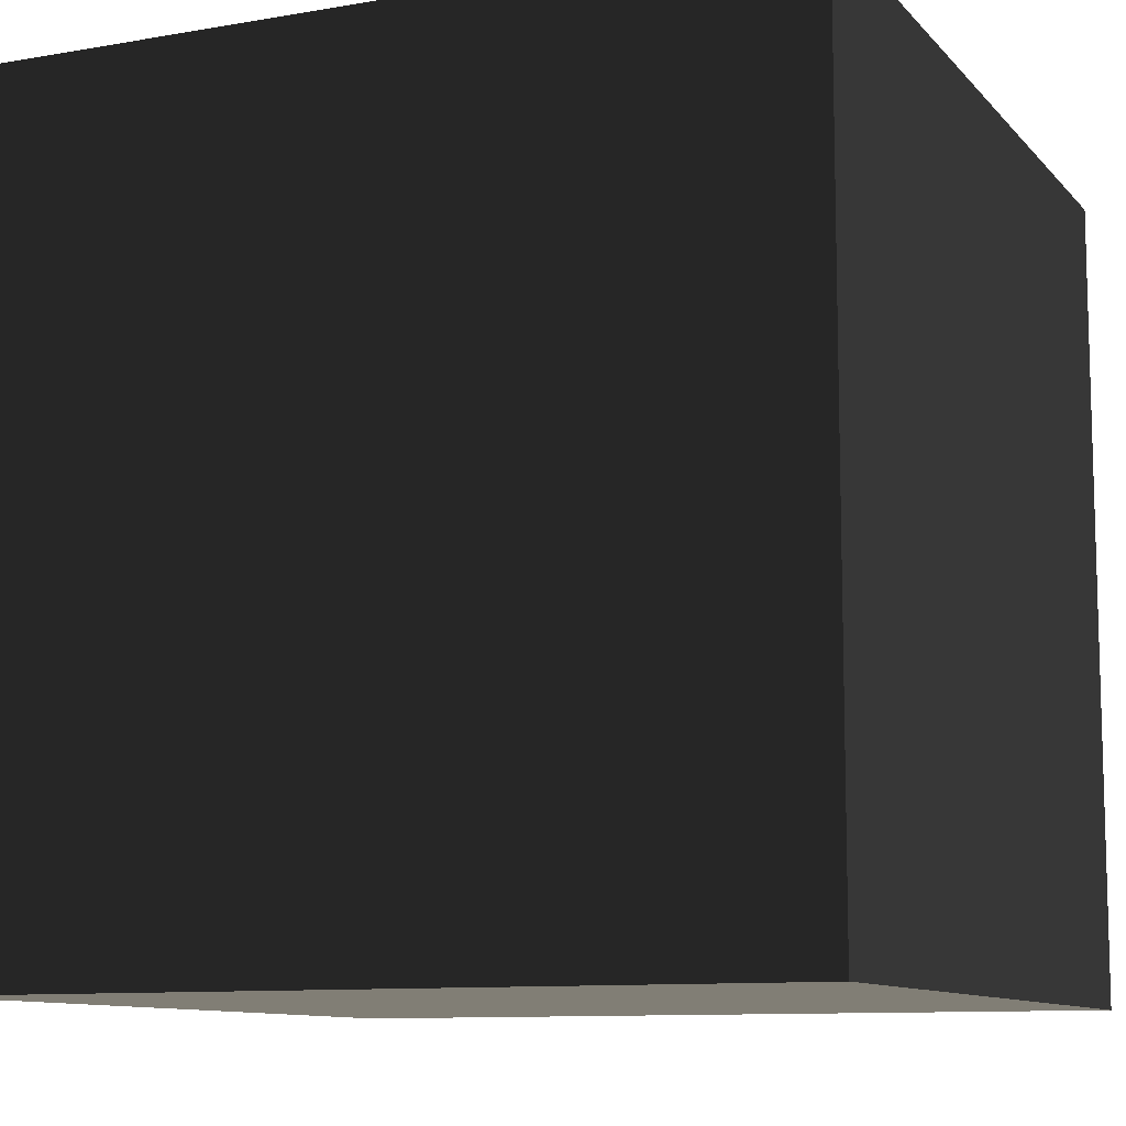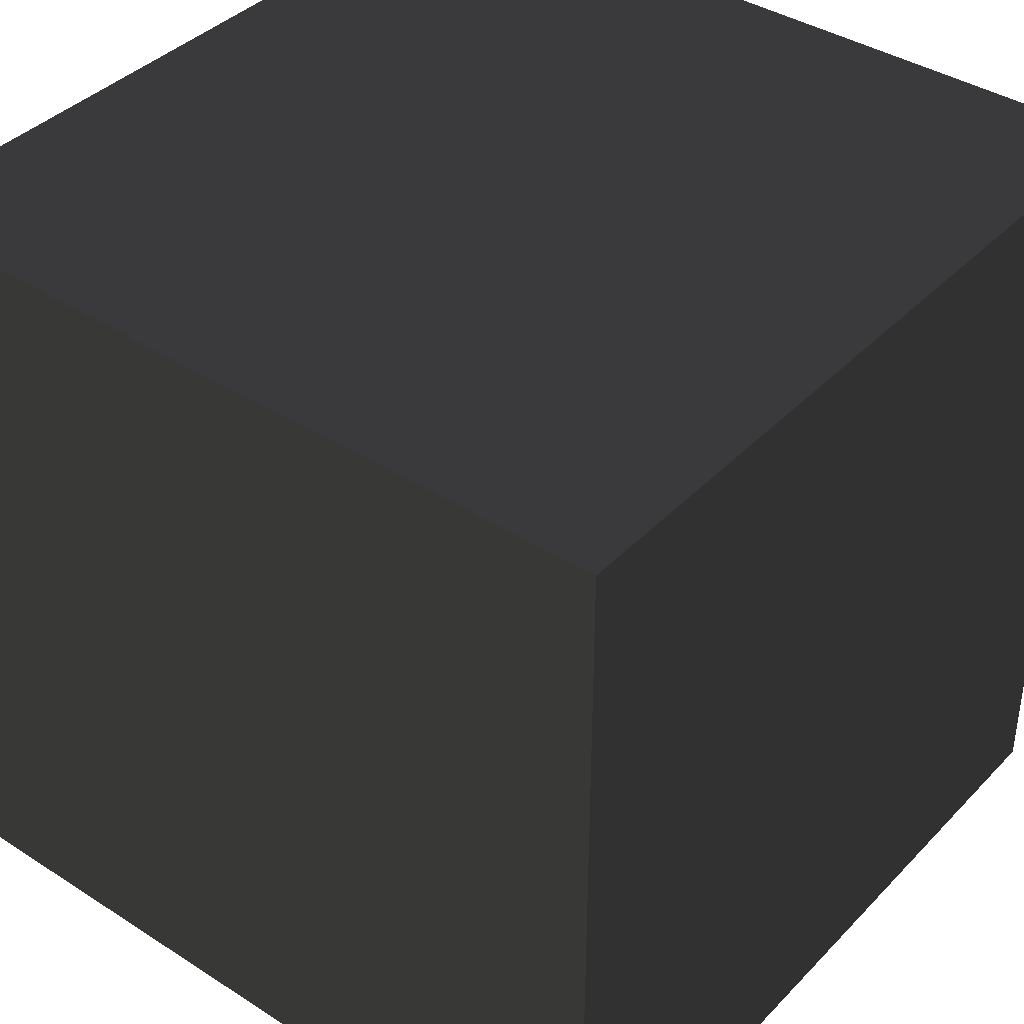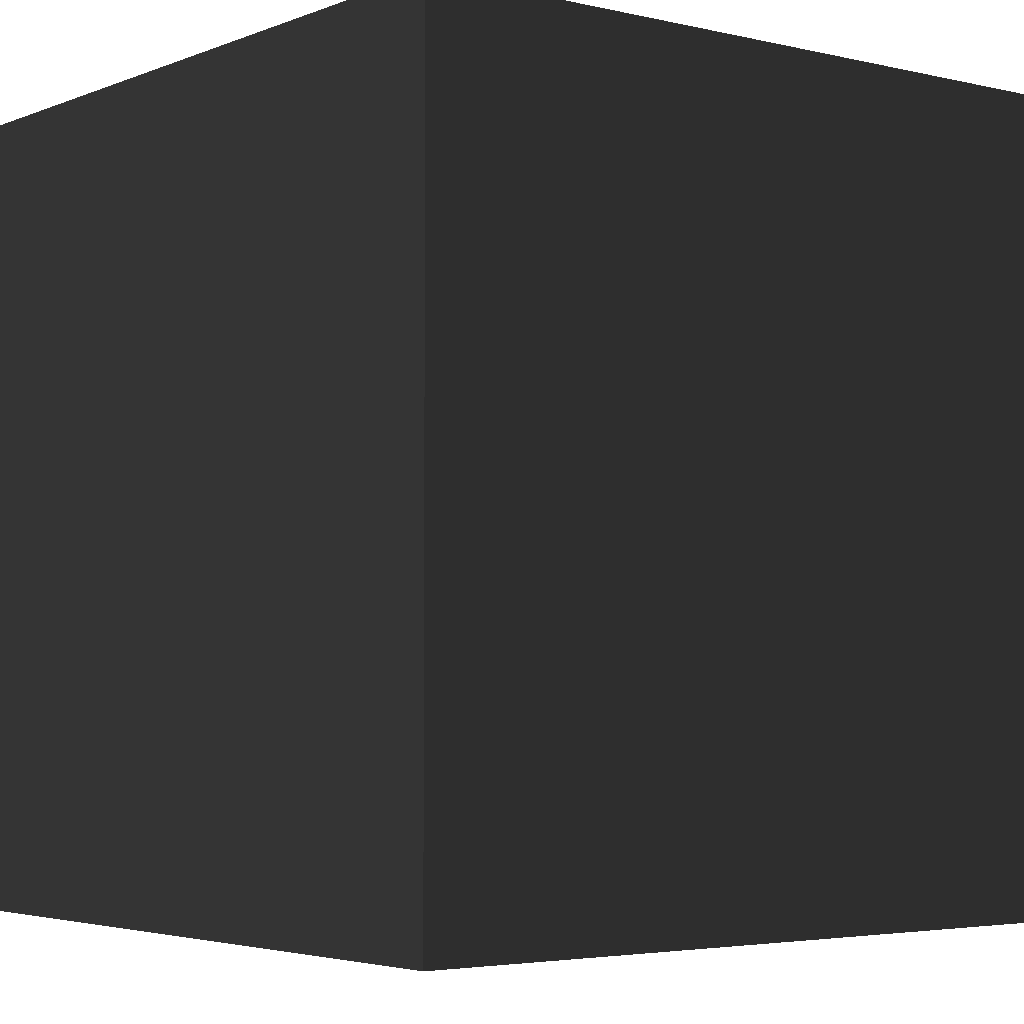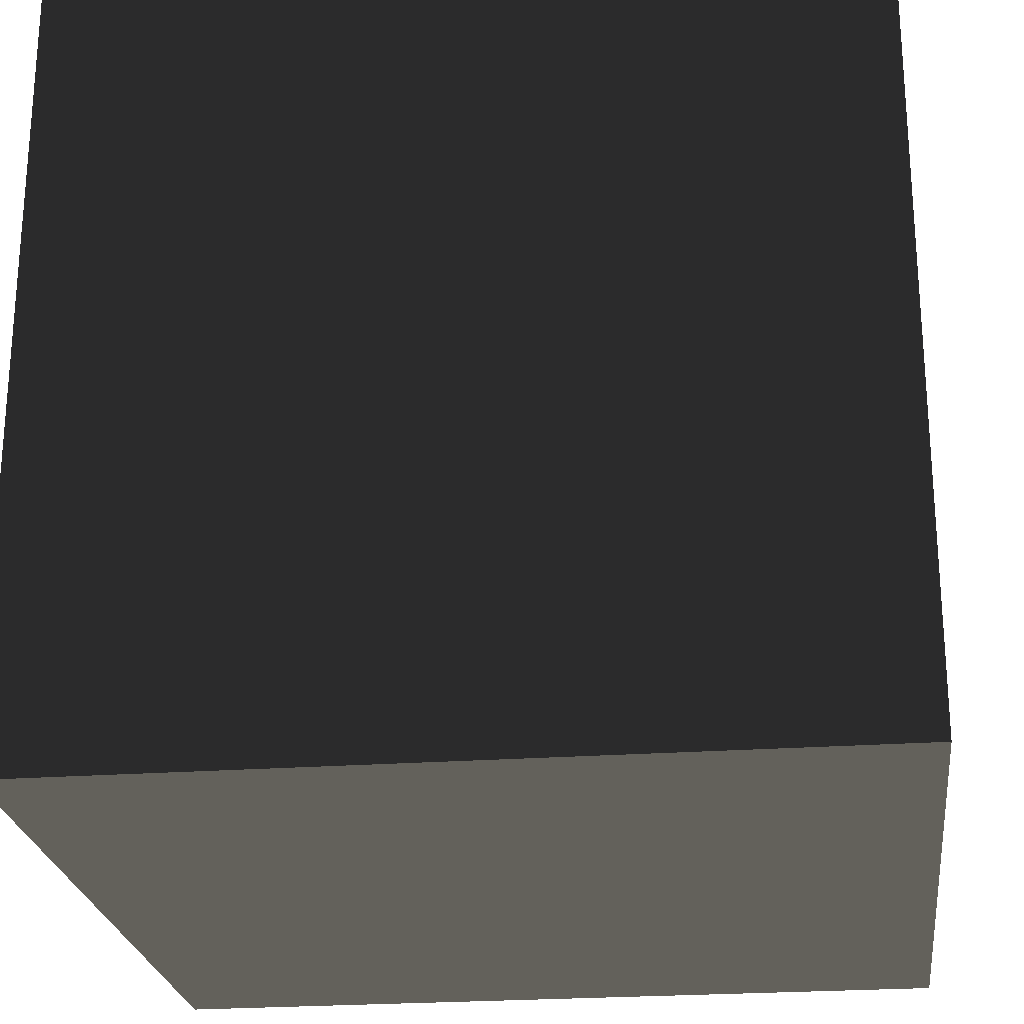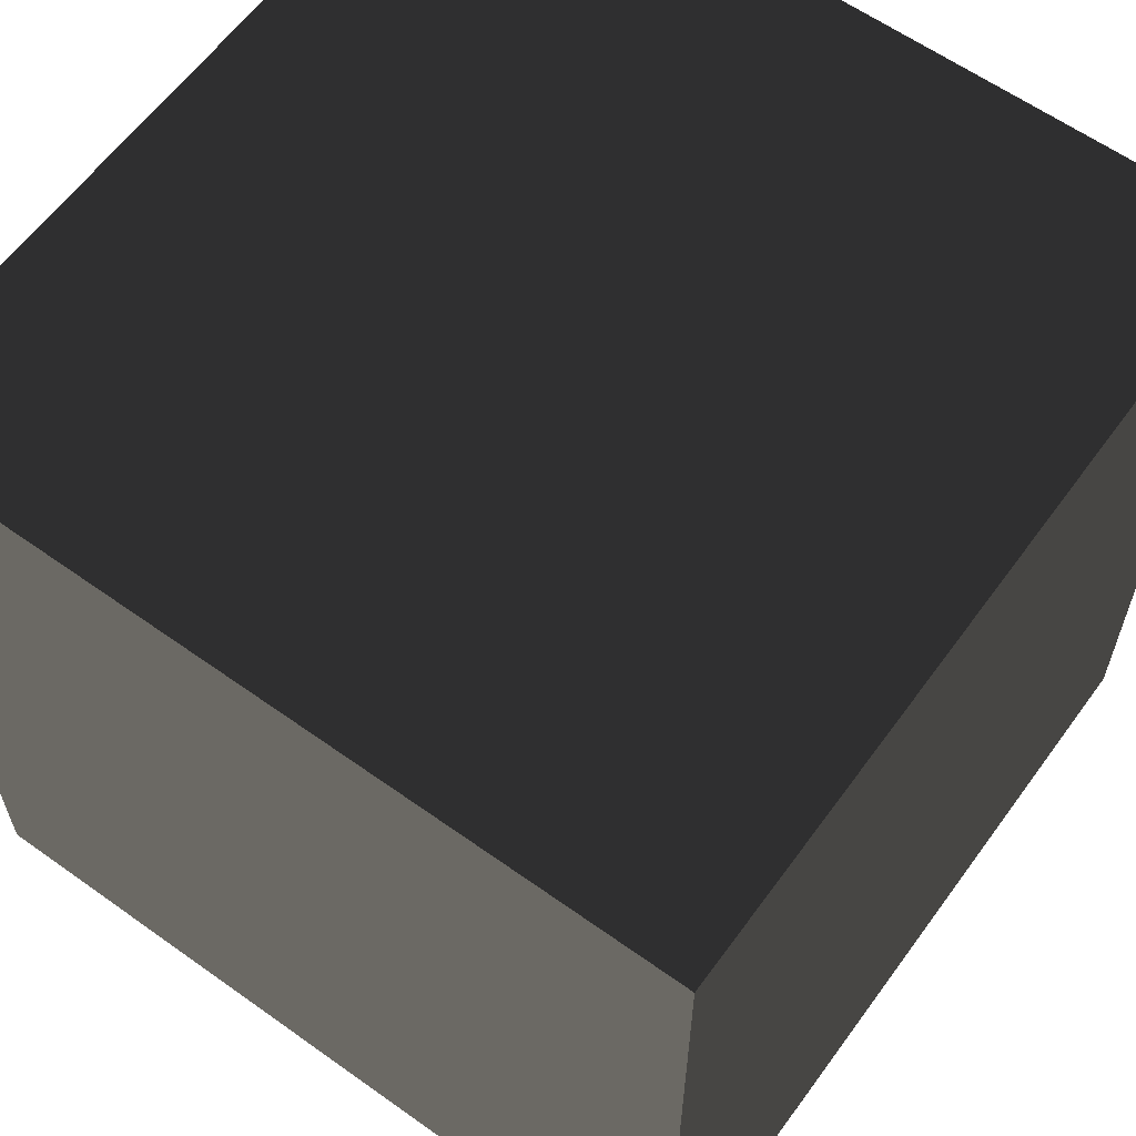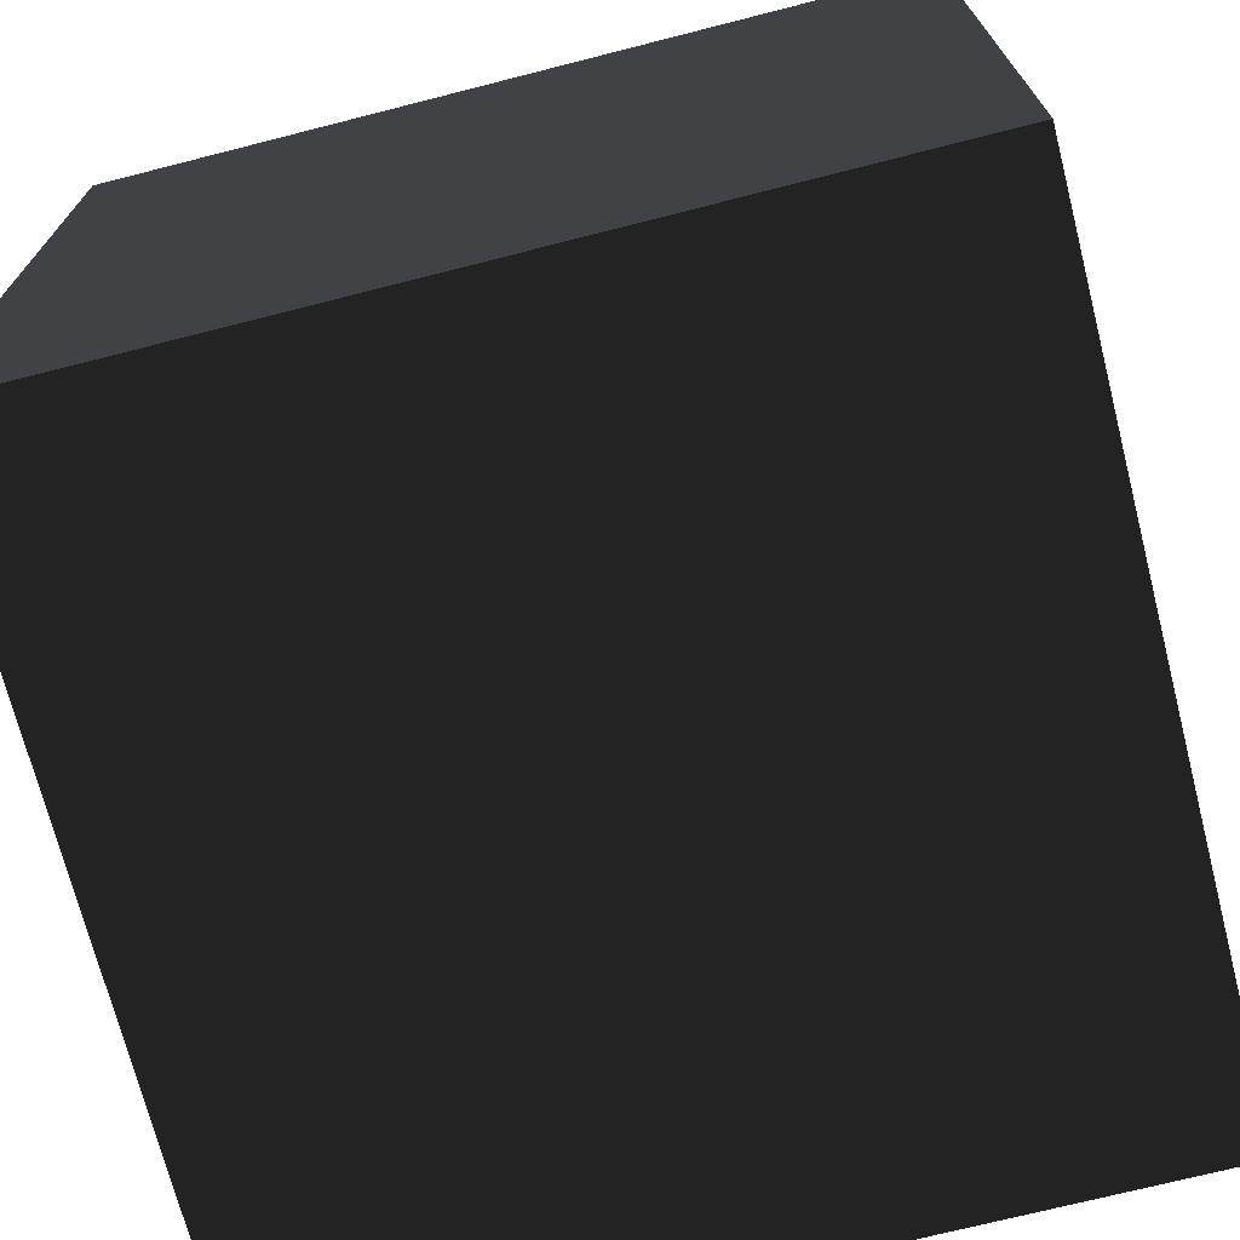
<metadata>
{"format":"obj","ext":"obj","renderer":"f3d","projection":"perspective","resolution":1024,"background":"white","views":[{"elev":-10.3,"azim":-156.2,"up":"+Z"},{"elev":39.4,"azim":38.6,"up":"+Z"},{"elev":-3.8,"azim":52.1,"up":"+Y"},{"elev":-24.2,"azim":-173.1,"up":"+Z"},{"elev":61.2,"azim":126.0,"up":"+Y"},{"elev":-71.5,"azim":-75.7,"up":"+Z"}]}
</metadata>
<code>
v -1 -1 -1
v 1 -1 -1
v 1 1 -1
v -1 1 -1
v -1 -1 1
v 1 -1 1
v 1 1 1
v -1 1 1
f 5 1 4
f 5 4 8
f 2 6 7
f 2 7 3
f 3 7 8
f 3 8 4
f 1 5 6
f 1 6 2
f 5 8 7
f 5 7 6
f 1 2 3
f 1 3 4

</code>
